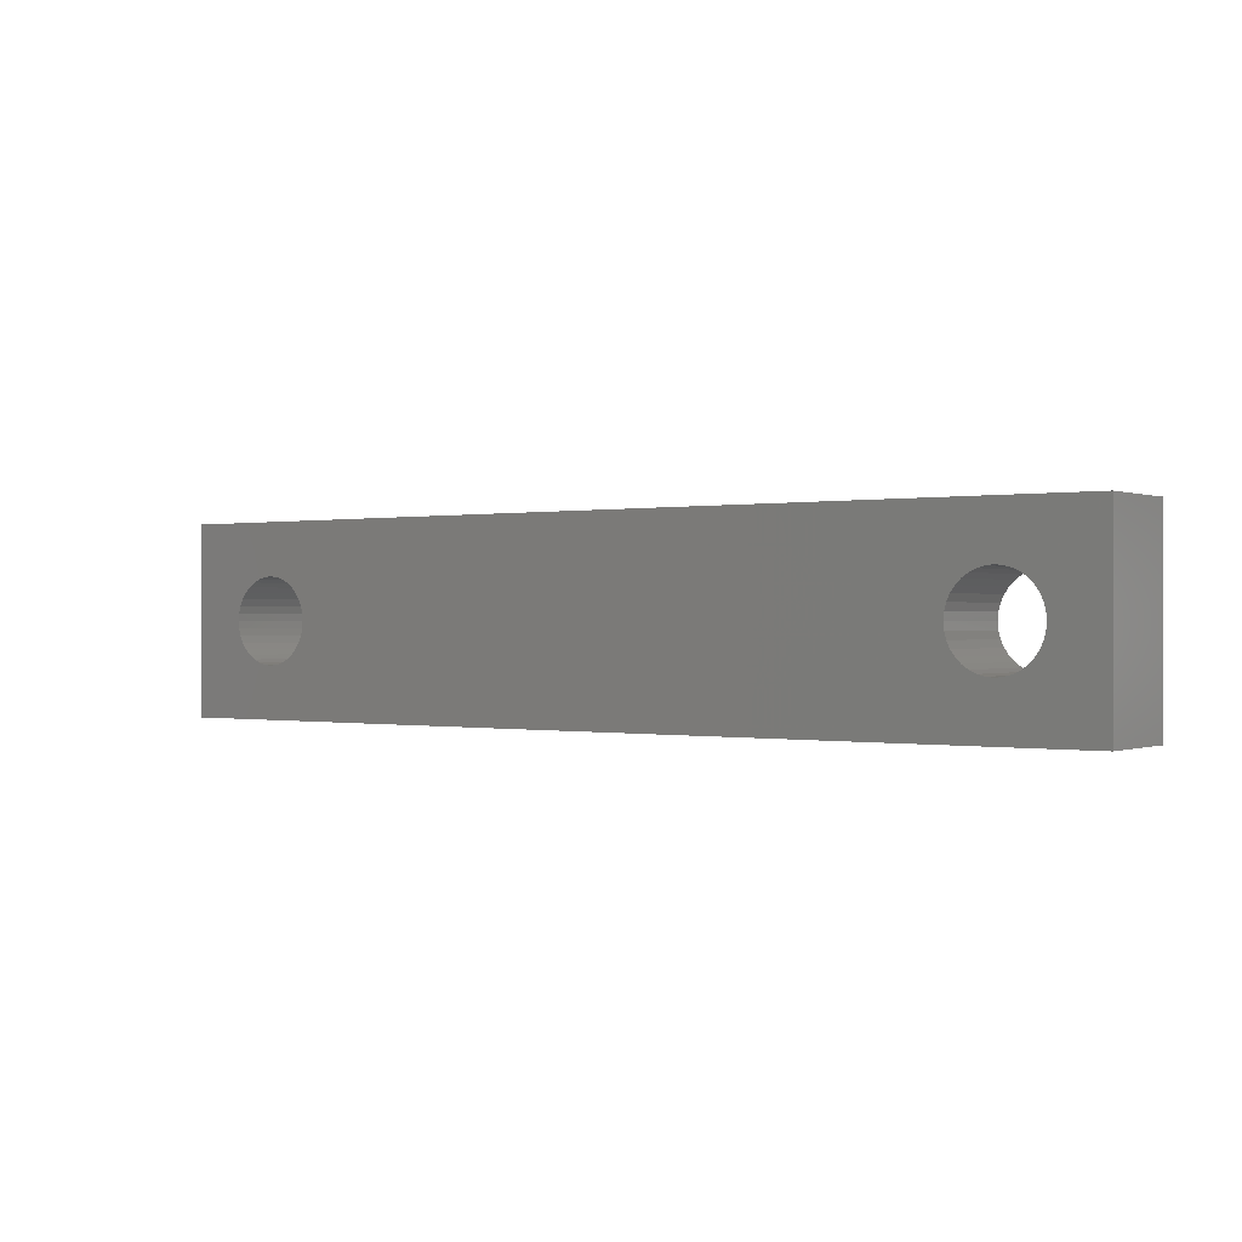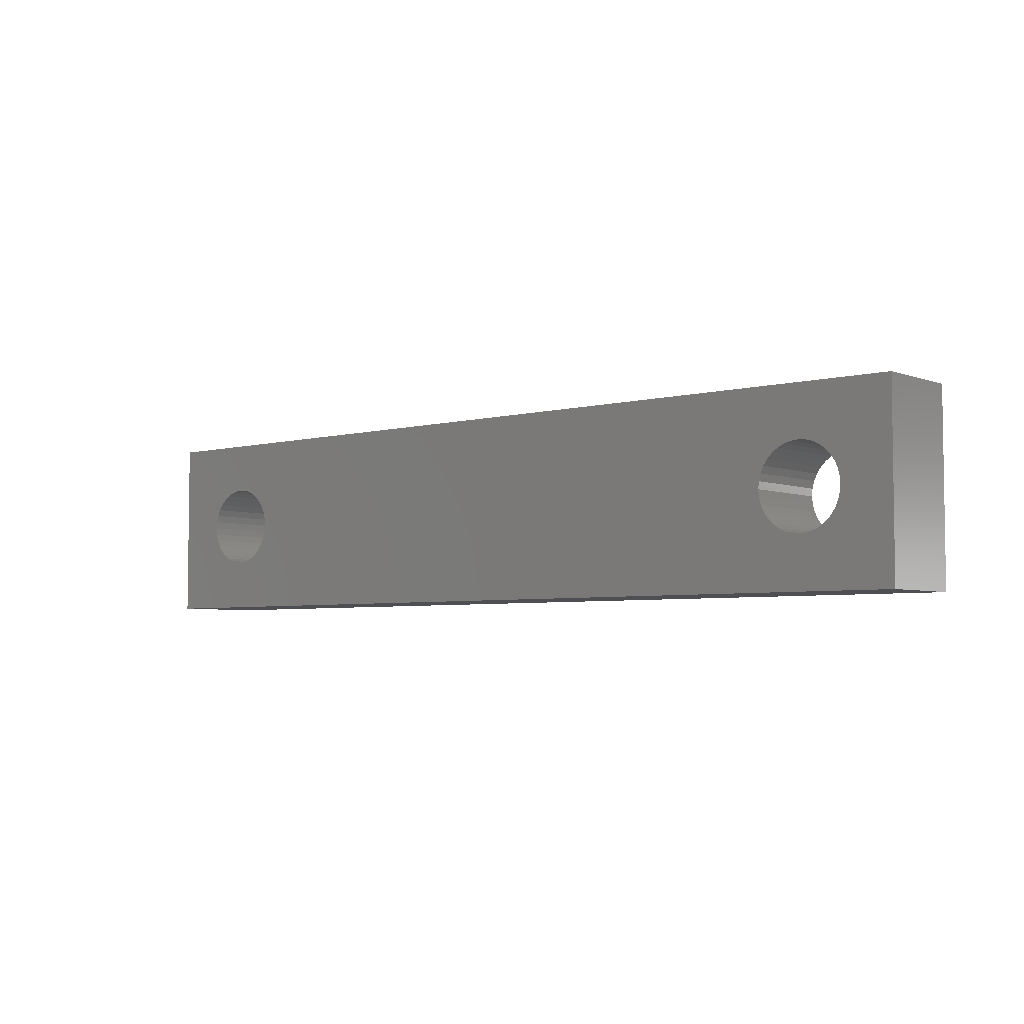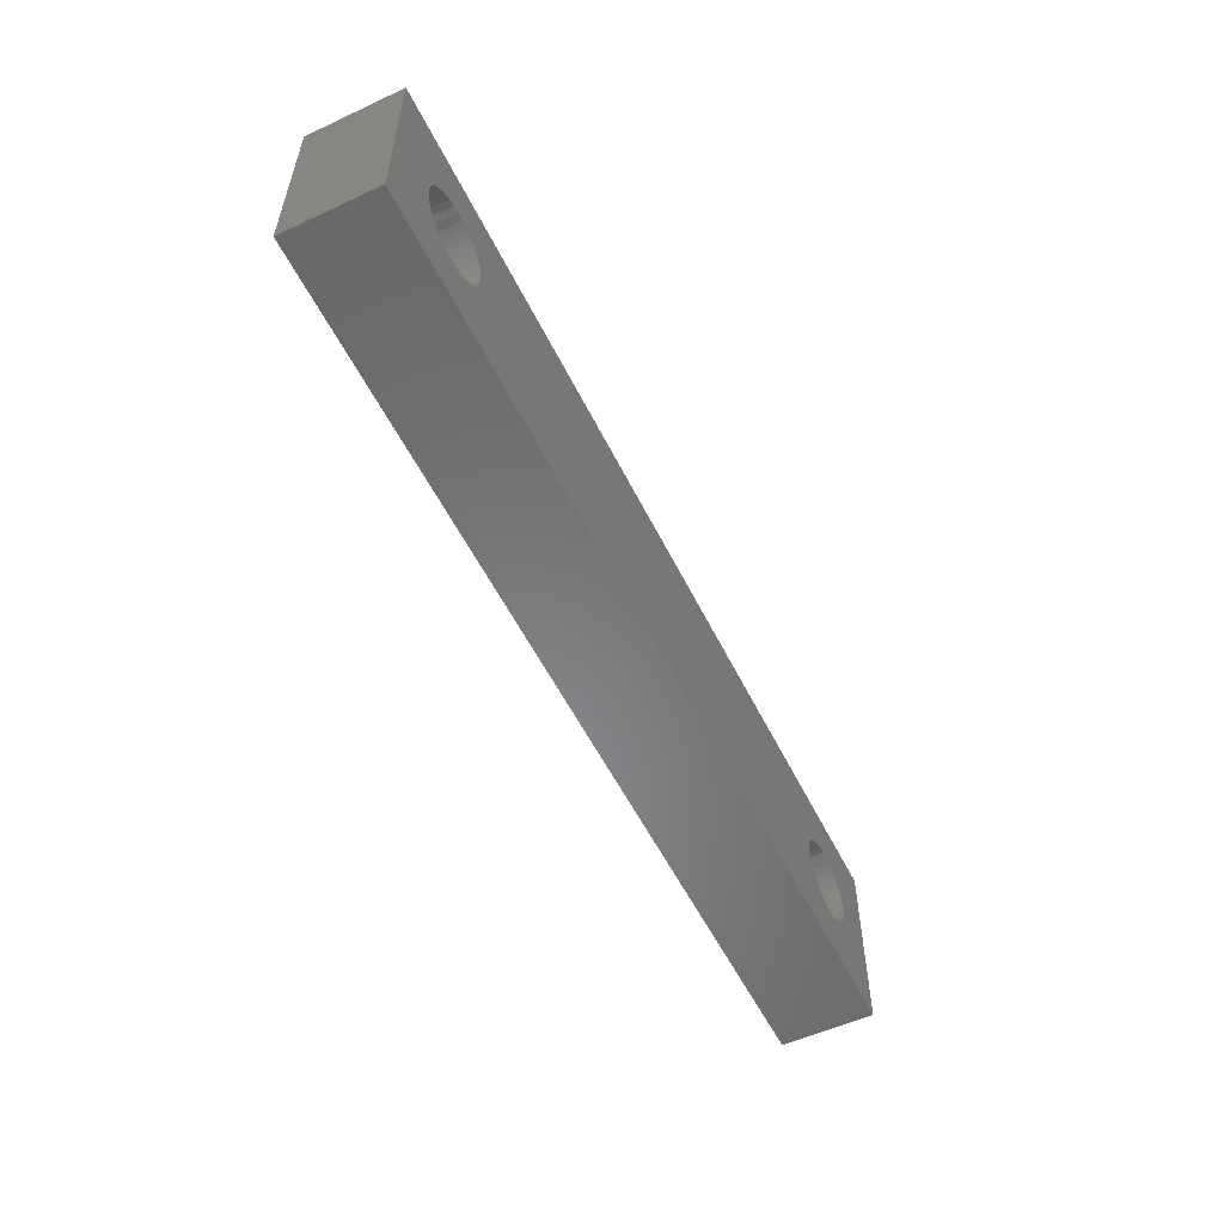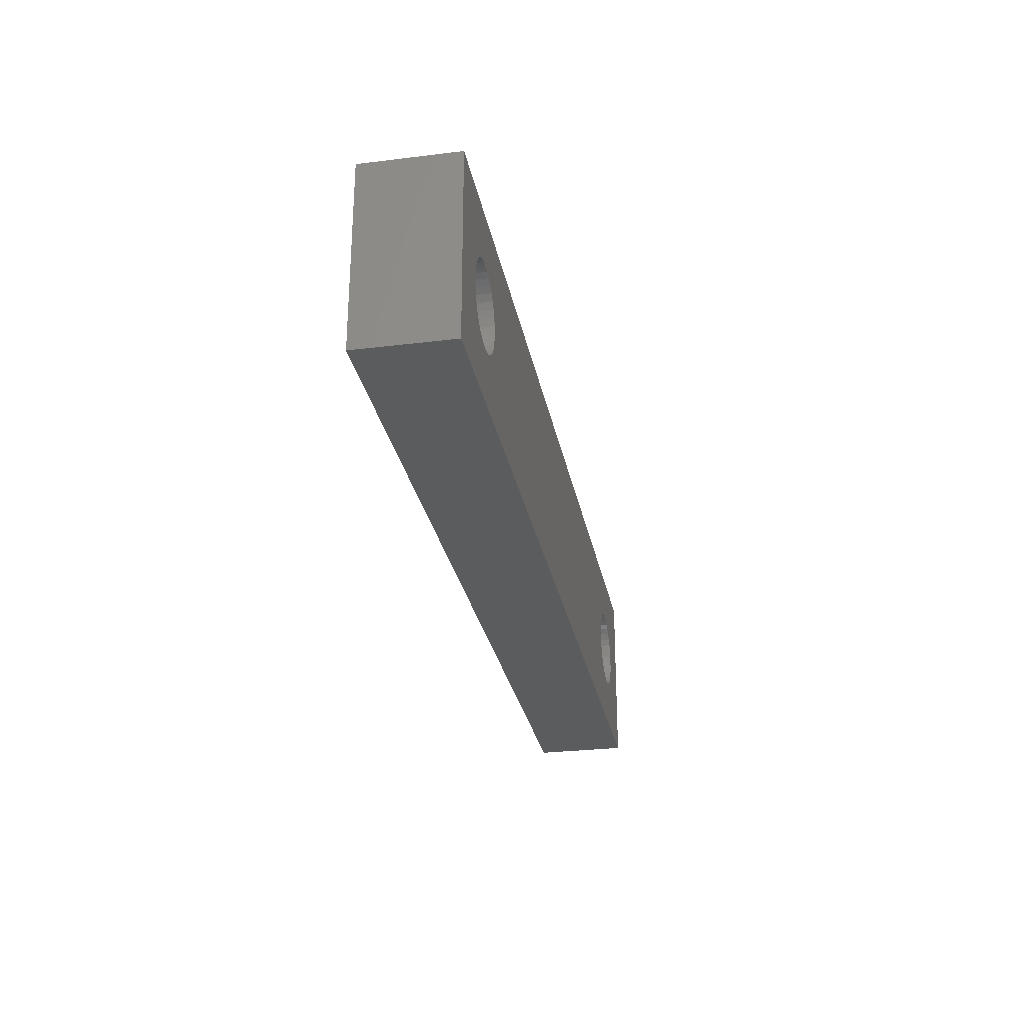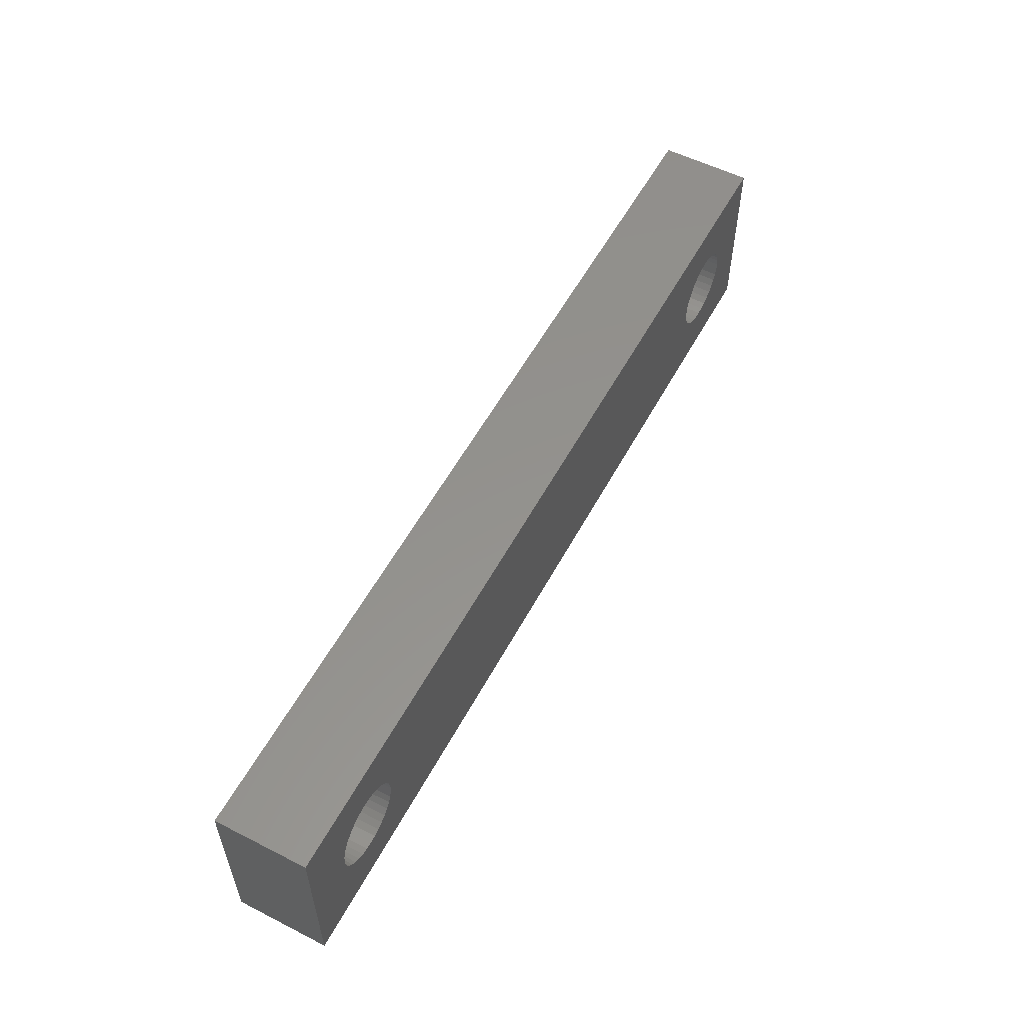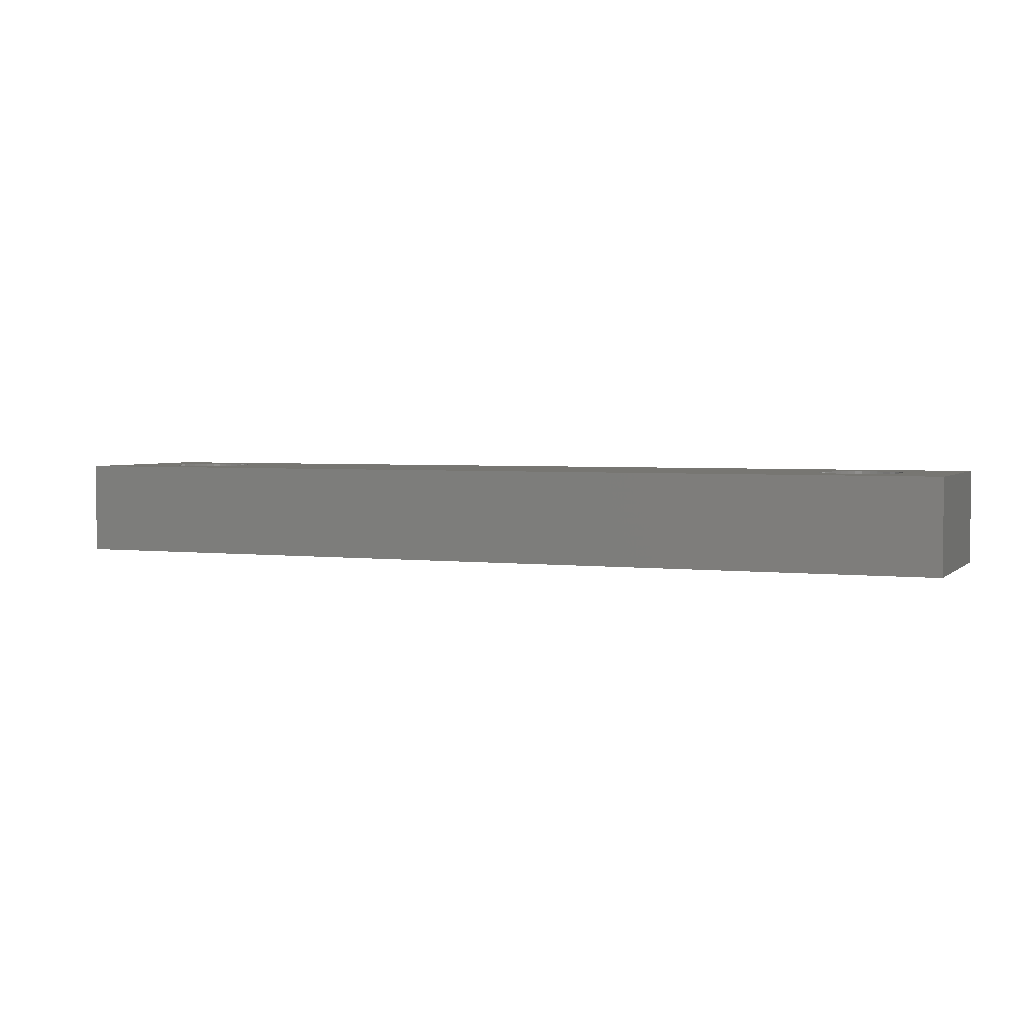
<metadata>
{"format":"stl","ext":"stl","renderer":"f3d","projection":"perspective","resolution":1024,"background":"white","views":[{"elev":-0.0,"azim":-144.4,"up":"+Y"},{"elev":-4.7,"azim":-139.6,"up":"+Y"},{"elev":-55.0,"azim":116.0,"up":"+Y"},{"elev":-27.9,"azim":100.6,"up":"+Y"},{"elev":55.8,"azim":-62.0,"up":"+Y"},{"elev":3.1,"azim":-157.7,"up":"+Z"}]}
</metadata>
<code>
# stl→obj: 152 verts, 308 faces
v -22.22 0.3907 5
v -22.11 0.7695 5
v -25 5 5
v 21.95 1.125 5
v 22.11 0.7695 5
v 25 5 5
v -17.89 -0.7695 5
v -18.05 -1.125 5
v 25 -5 5
v -18.28 -1.446 5
v -18.55 -1.724 5
v 22.11 -0.7695 5
v 21.95 -1.125 5
v 21.72 -1.446 5
v 21.45 -1.724 5
v 21.12 -1.949 5
v 20.77 -2.114 5
v 20.39 -2.216 5
v -18.88 -1.949 5
v -19.23 -2.114 5
v -25 -5 5
v -19.61 -2.216 5
v -20 -2.25 5
v 18.28 1.446 5
v -17.89 0.7695 5
v 18.05 1.125 5
v 17.89 0.7695 5
v -20.39 -2.216 5
v -20.77 -2.114 5
v -21.12 -1.949 5
v -21.45 -1.724 5
v -21.72 -1.446 5
v -21.95 -1.125 5
v -21.95 1.125 5
v -21.72 1.446 5
v -21.45 1.724 5
v 18.88 -1.949 5
v 18.55 -1.724 5
v 17.89 -0.7695 5
v 17.78 -0.3907 5
v 22.22 0.3907 5
v 22.25 0 5
v 22.22 -0.3907 5
v -21.12 1.949 5
v -20.77 2.114 5
v -20.39 2.216 5
v 18.28 -1.446 5
v 18.05 -1.125 5
v 18.55 1.724 5
v 18.88 1.949 5
v 19.23 2.114 5
v 19.61 2.216 5
v 20 2.25 5
v -22.11 -0.7695 5
v -22.22 -0.3907 5
v -22.25 0 5
v 20 -2.25 5
v 19.61 -2.216 5
v 19.23 -2.114 5
v -18.55 1.724 5
v -18.28 1.446 5
v -18.88 1.949 5
v -18.05 1.125 5
v -20 2.25 5
v -19.61 2.216 5
v -19.23 2.114 5
v 20.39 2.216 5
v 20.77 2.114 5
v 21.12 1.949 5
v 17.78 0.3907 5
v -17.78 0.3907 5
v 17.75 0 5
v -17.75 0 5
v -17.78 -0.3907 5
v 21.45 1.724 5
v 21.72 1.446 5
v -18.05 -1.125 3.75e-16
v -17.89 -0.7695 3.533e-16
v 25 -5 6.123e-16
v -21.95 1.125 2.373e-16
v -22.11 0.7695 2.59e-16
v -25 5 0
v 21.95 -1.125 3.75e-16
v 22.11 -0.7695 3.533e-16
v -20.39 2.216 1.705e-16
v -20.77 2.114 1.767e-16
v -21.12 1.949 1.868e-16
v 25 5 0
v -17.89 0.7695 2.59e-16
v -18.05 1.125 2.373e-16
v -21.45 1.724 2.006e-16
v -21.72 1.446 2.176e-16
v 22.11 0.7695 2.59e-16
v 21.95 1.125 2.373e-16
v 21.72 1.446 2.176e-16
v 21.45 1.724 2.006e-16
v -22.22 0.3907 2.822e-16
v -22.25 0 3.062e-16
v -25 -5 6.123e-16
v -22.22 -0.3907 3.301e-16
v -22.11 -0.7695 3.533e-16
v -21.95 -1.125 3.75e-16
v -21.72 -1.446 3.947e-16
v -21.45 -1.724 4.117e-16
v 18.55 1.724 2.006e-16
v 18.28 1.446 2.176e-16
v 18.88 1.949 1.868e-16
v 18.05 1.125 2.373e-16
v 17.89 0.7695 2.59e-16
v 17.78 0.3907 2.822e-16
v -18.28 1.446 2.176e-16
v -18.55 1.724 2.006e-16
v -18.88 1.949 1.868e-16
v -19.23 2.114 1.767e-16
v -19.61 2.216 1.705e-16
v -20 2.25 1.684e-16
v 22.22 -0.3907 3.301e-16
v 22.25 0 3.062e-16
v 22.22 0.3907 2.822e-16
v 21.12 1.949 1.868e-16
v 20.77 2.114 1.767e-16
v 20.39 2.216 1.705e-16
v 20 2.25 1.684e-16
v 19.61 2.216 1.705e-16
v 19.23 2.114 1.767e-16
v -21.12 -1.949 4.255e-16
v -20.77 -2.114 4.356e-16
v -20.39 -2.216 4.418e-16
v -18.88 -1.949 4.255e-16
v -18.55 -1.724 4.117e-16
v -18.28 -1.446 3.947e-16
v 17.89 -0.7695 3.533e-16
v 18.05 -1.125 3.75e-16
v 18.28 -1.446 3.947e-16
v 18.55 -1.724 4.117e-16
v -20 -2.25 4.439e-16
v -19.61 -2.216 4.418e-16
v -19.23 -2.114 4.356e-16
v 17.78 -0.3907 3.301e-16
v -17.78 -0.3907 3.301e-16
v 17.75 0 3.062e-16
v -17.75 0 3.062e-16
v -17.78 0.3907 2.822e-16
v 20 -2.25 4.439e-16
v 20.39 -2.216 4.418e-16
v 20.77 -2.114 4.356e-16
v 21.12 -1.949 4.255e-16
v 21.45 -1.724 4.117e-16
v 21.72 -1.446 3.947e-16
v 18.88 -1.949 4.255e-16
v 19.23 -2.114 4.356e-16
v 19.61 -2.216 4.418e-16
f 1 2 3
f 4 5 6
f 7 8 9
f 9 8 10
f 9 10 11
f 12 13 9
f 9 13 14
f 9 14 15
f 15 16 9
f 9 16 17
f 9 17 18
f 11 19 9
f 9 19 20
f 9 20 21
f 21 20 22
f 21 22 23
f 24 25 26
f 26 25 27
f 23 28 21
f 21 28 29
f 21 29 30
f 30 31 21
f 21 31 32
f 21 32 33
f 2 34 3
f 3 34 35
f 3 35 36
f 7 37 38
f 7 39 40
f 5 41 6
f 6 41 42
f 6 42 9
f 9 42 43
f 9 43 12
f 36 44 3
f 3 44 45
f 3 45 46
f 38 47 7
f 7 47 48
f 7 48 39
f 24 49 25
f 25 49 50
f 25 50 51
f 52 53 6
f 33 54 21
f 21 54 55
f 21 55 3
f 3 55 56
f 3 56 1
f 18 57 9
f 9 57 58
f 9 58 7
f 7 58 59
f 7 59 37
f 60 61 6
f 60 6 62
f 61 63 6
f 6 63 25
f 6 25 52
f 52 25 51
f 46 64 3
f 3 64 65
f 3 65 6
f 6 65 66
f 6 66 62
f 53 67 6
f 6 67 68
f 6 68 69
f 27 25 70
f 70 25 71
f 70 71 72
f 72 71 73
f 72 73 40
f 40 73 74
f 40 74 7
f 69 75 6
f 6 75 76
f 6 76 4
f 77 78 79
f 80 81 82
f 83 84 79
f 85 86 82
f 82 86 87
f 88 89 90
f 87 91 82
f 82 91 92
f 82 92 80
f 93 94 88
f 88 94 95
f 88 95 96
f 81 97 82
f 82 97 98
f 82 98 99
f 99 98 100
f 99 100 101
f 101 102 99
f 99 102 103
f 99 103 104
f 105 106 89
f 105 89 107
f 106 108 89
f 89 108 109
f 89 109 110
f 90 111 88
f 88 111 112
f 88 112 113
f 113 114 88
f 88 114 115
f 88 115 82
f 82 115 116
f 82 116 85
f 84 117 79
f 79 117 118
f 79 118 88
f 88 118 119
f 88 119 93
f 96 120 88
f 88 120 121
f 88 121 122
f 122 123 88
f 88 123 124
f 88 124 89
f 89 124 125
f 89 125 107
f 104 126 99
f 99 126 127
f 99 127 128
f 129 130 79
f 79 130 131
f 79 131 77
f 132 133 78
f 78 133 134
f 78 134 135
f 128 136 99
f 99 136 137
f 99 137 79
f 79 137 138
f 79 138 129
f 132 78 139
f 139 78 140
f 139 140 141
f 141 140 142
f 141 142 110
f 110 142 143
f 110 143 89
f 144 145 79
f 79 145 146
f 79 146 147
f 147 148 79
f 79 148 149
f 79 149 83
f 135 150 78
f 78 150 151
f 78 151 79
f 79 151 152
f 79 152 144
f 21 3 99
f 99 3 82
f 9 21 79
f 79 21 99
f 6 9 88
f 88 9 79
f 3 6 82
f 82 6 88
f 46 116 64
f 64 116 115
f 64 115 65
f 65 115 114
f 65 114 66
f 66 114 113
f 66 113 62
f 62 113 112
f 62 112 60
f 60 112 111
f 60 111 61
f 61 111 90
f 61 90 63
f 63 90 89
f 63 89 25
f 25 89 143
f 25 143 71
f 71 143 142
f 71 142 73
f 73 142 140
f 73 140 74
f 74 140 78
f 74 78 7
f 7 78 77
f 7 77 8
f 8 77 131
f 8 131 10
f 10 131 130
f 10 130 11
f 11 130 129
f 11 129 19
f 19 129 138
f 19 138 20
f 20 138 137
f 20 137 22
f 22 137 136
f 22 136 23
f 23 136 128
f 23 128 28
f 28 128 127
f 28 127 29
f 29 127 126
f 29 126 30
f 30 126 104
f 30 104 31
f 31 104 103
f 31 103 32
f 32 103 102
f 32 102 33
f 33 102 101
f 33 101 54
f 54 101 100
f 54 100 55
f 55 100 98
f 55 98 56
f 56 98 97
f 56 97 1
f 1 97 81
f 1 81 2
f 2 81 80
f 2 80 34
f 34 80 92
f 34 92 35
f 35 92 91
f 35 91 36
f 36 91 87
f 36 87 44
f 44 87 86
f 44 86 45
f 45 86 85
f 45 85 46
f 46 85 116
f 52 123 53
f 53 123 122
f 53 122 67
f 67 122 121
f 67 121 68
f 68 121 120
f 68 120 69
f 69 120 96
f 69 96 75
f 75 96 95
f 75 95 76
f 76 95 94
f 76 94 4
f 4 94 93
f 4 93 5
f 5 93 119
f 5 119 41
f 41 119 118
f 41 118 42
f 42 118 117
f 42 117 43
f 43 117 84
f 43 84 12
f 12 84 83
f 12 83 13
f 13 83 149
f 13 149 14
f 14 149 148
f 14 148 15
f 15 148 147
f 15 147 16
f 16 147 146
f 16 146 17
f 17 146 145
f 17 145 18
f 18 145 144
f 18 144 57
f 57 144 152
f 57 152 58
f 58 152 151
f 58 151 59
f 59 151 150
f 59 150 37
f 37 150 135
f 37 135 38
f 38 135 134
f 38 134 47
f 47 134 133
f 47 133 48
f 48 133 132
f 48 132 39
f 39 132 139
f 39 139 40
f 40 139 141
f 40 141 72
f 72 141 110
f 72 110 70
f 70 110 109
f 70 109 27
f 27 109 108
f 27 108 26
f 26 108 106
f 26 106 24
f 24 106 105
f 24 105 49
f 49 105 107
f 49 107 50
f 50 107 125
f 50 125 51
f 51 125 124
f 51 124 52
f 52 124 123

</code>
